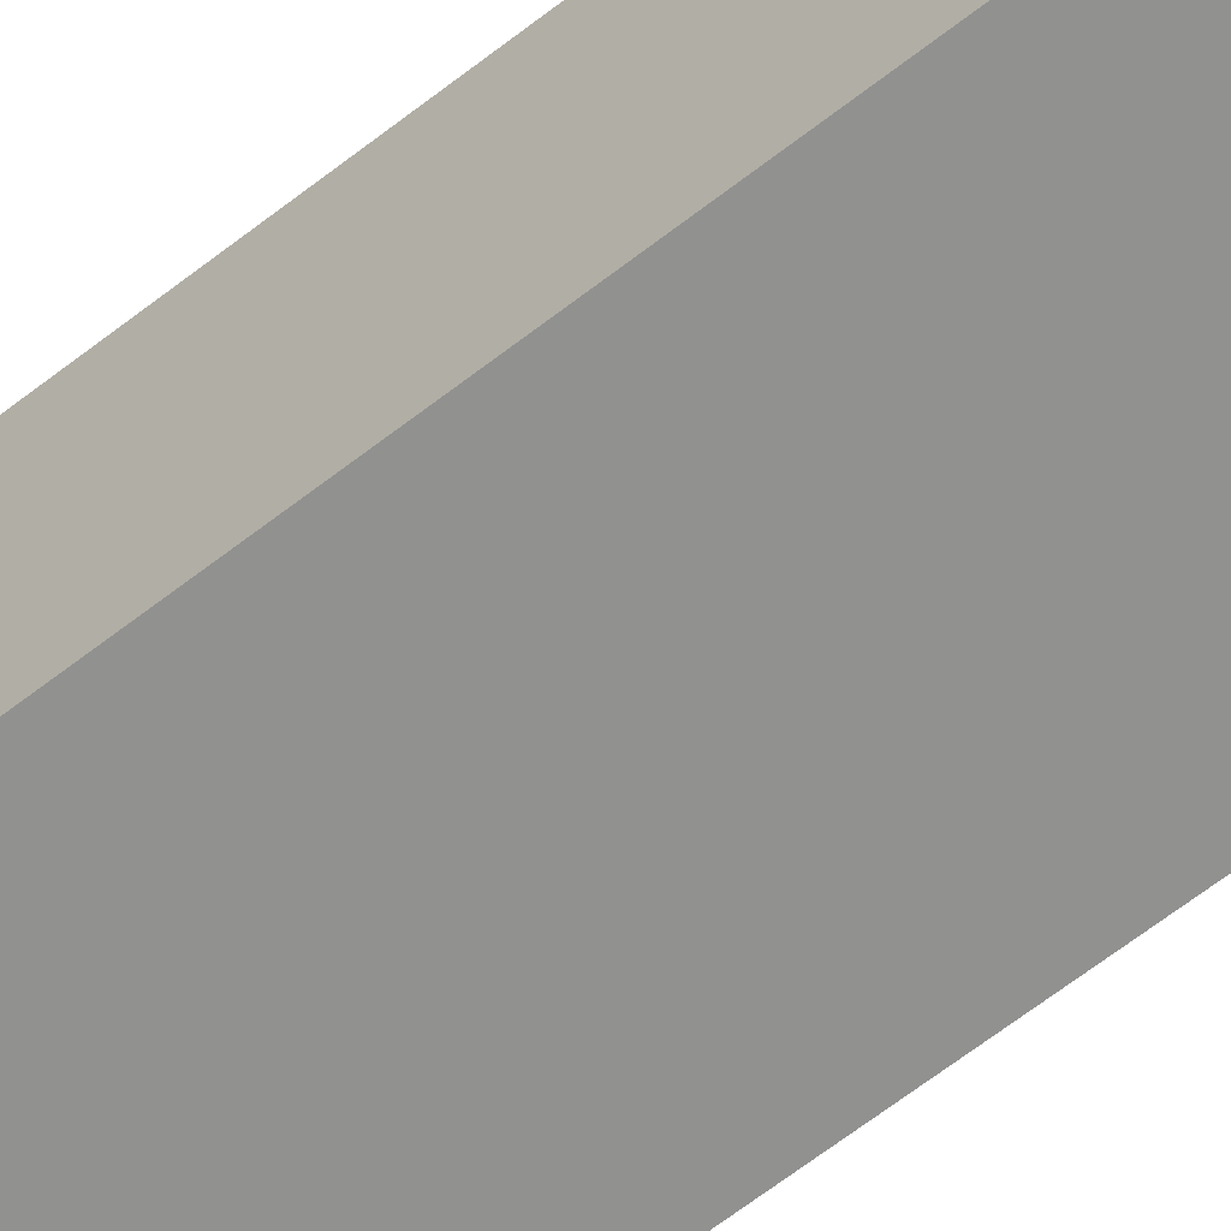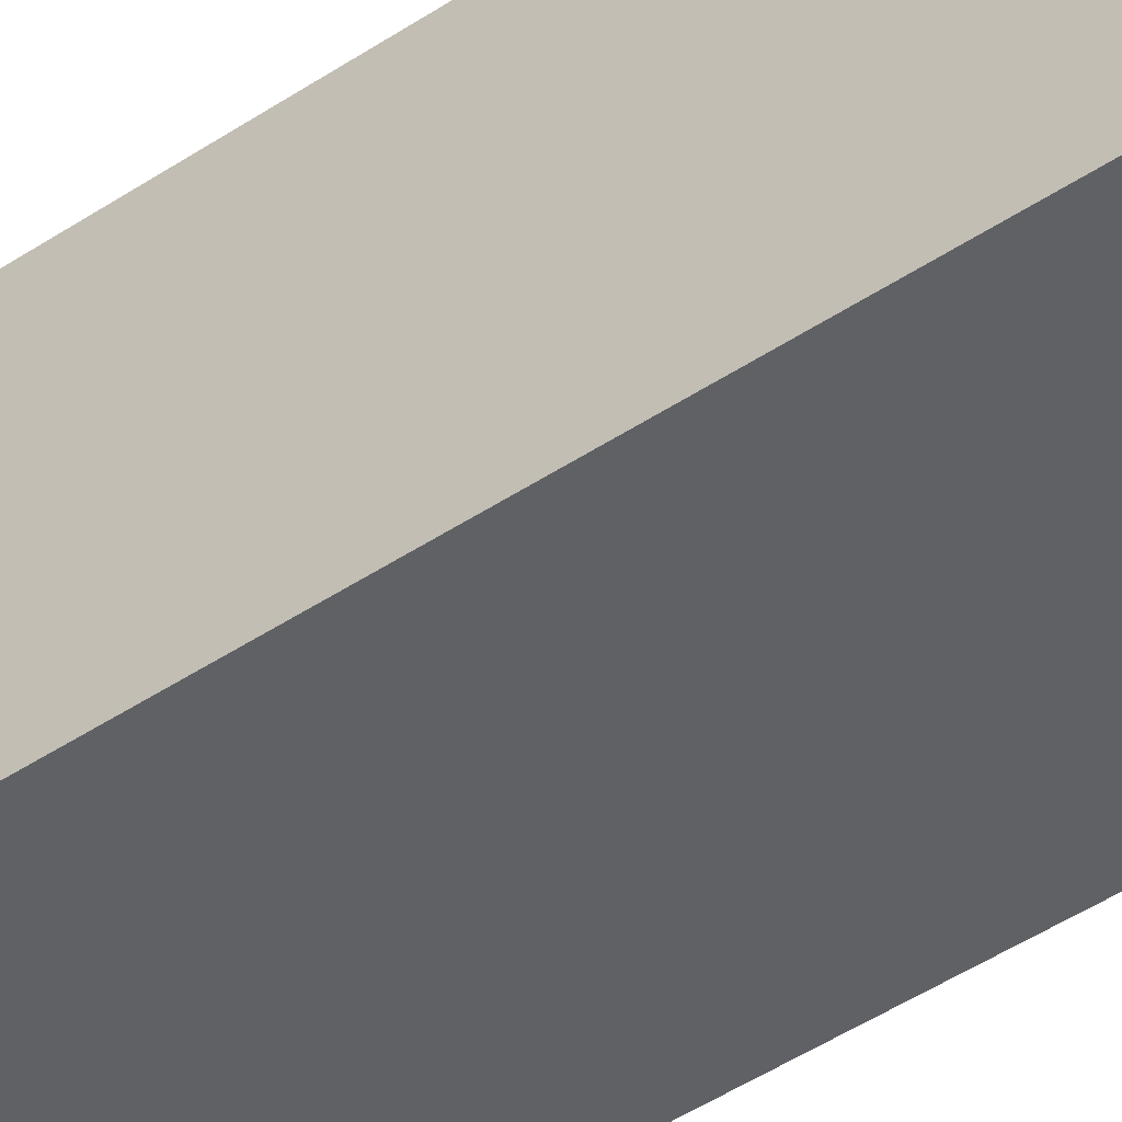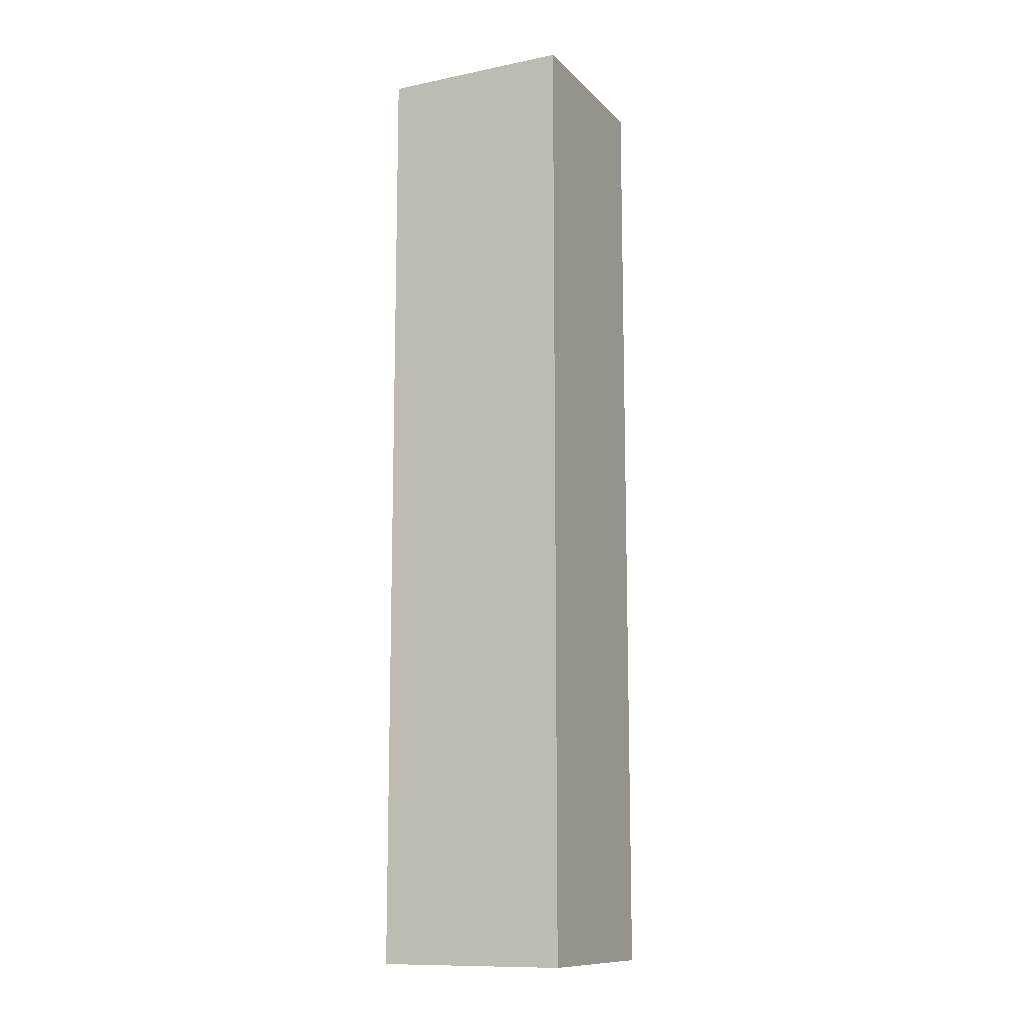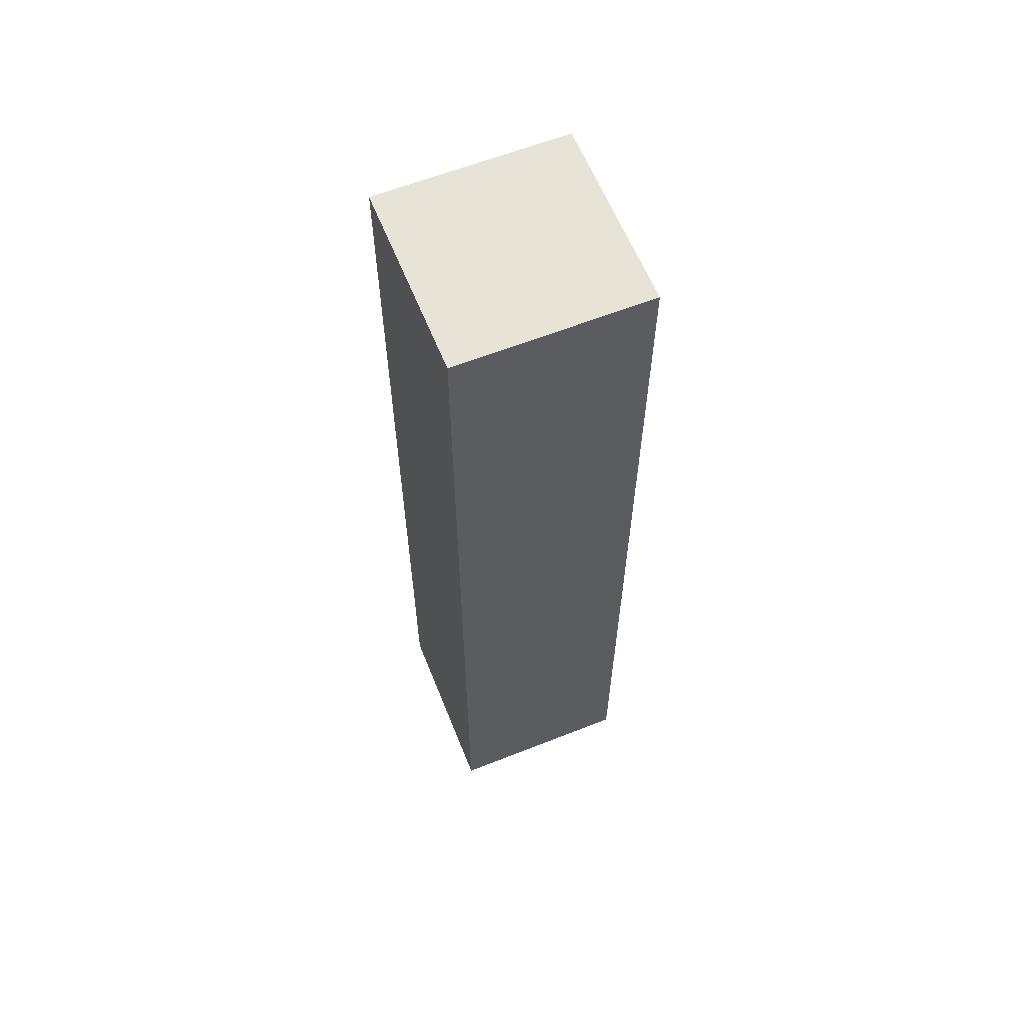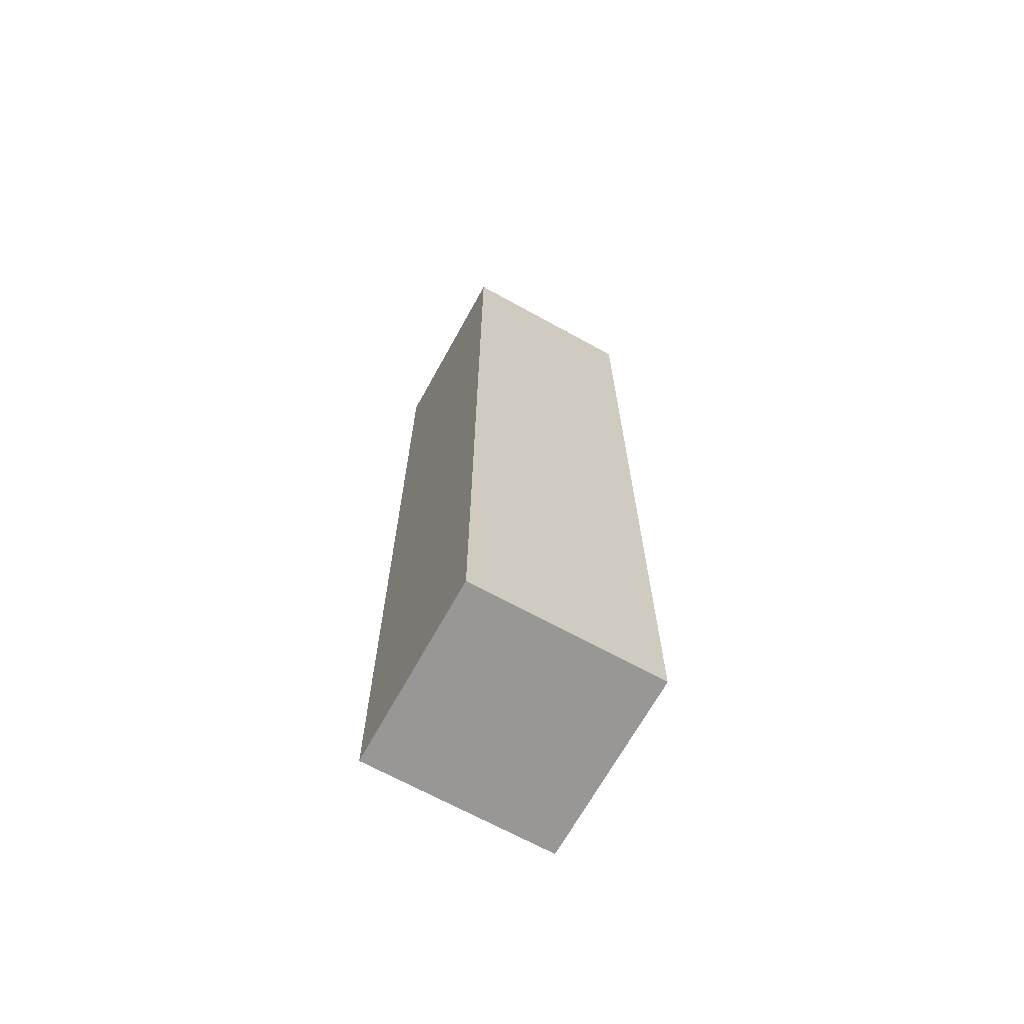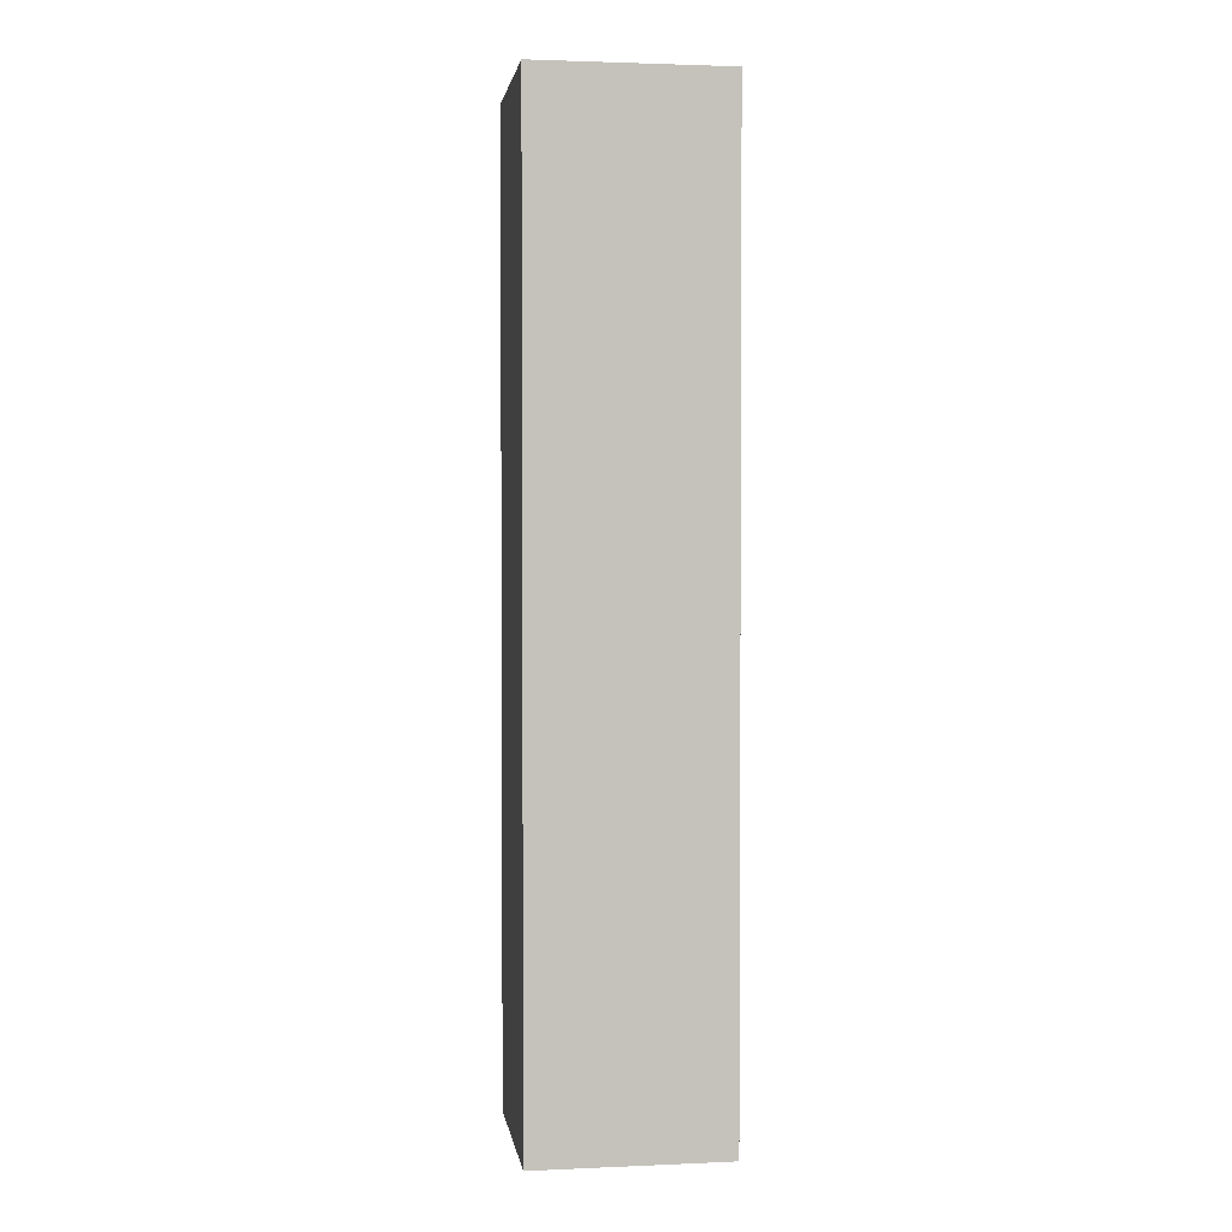
<metadata>
{"format":"obj","ext":"obj","renderer":"f3d","projection":"perspective","resolution":1024,"background":"white","views":[{"elev":-66.0,"azim":-52.1,"up":"+Y"},{"elev":-46.4,"azim":-52.7,"up":"+Y"},{"elev":-11.9,"azim":-154.1,"up":"+Z"},{"elev":61.6,"azim":-21.9,"up":"+Z"},{"elev":-68.3,"azim":61.1,"up":"+Z"},{"elev":2.3,"azim":-8.5,"up":"+Z"}]}
</metadata>
<code>
v -2 -2 18
v 2 -2 18
v -2 2 18
v 2 2 18
v 2 -2 18
v 2 -2 -2
v 2 2 18
v 2 2 -2
v 2 -2 -2
v -2 -2 -2
v 2 2 -2
v -2 2 -2
v -2 -2 -2
v -2 -2 18
v -2 2 -2
v -2 2 18
v -2 2 18
v 2 2 18
v -2 2 -2
v 2 2 -2
v -2 -2 -2
v 2 -2 -2
v -2 -2 18
v 2 -2 18
g submesh0
f 1 2 3
f 2 4 3
f 5 6 7
f 6 8 7
f 9 10 11
f 10 12 11
f 13 14 15
f 14 16 15
f 17 18 19
f 18 20 19
f 21 22 23
f 22 24 23

</code>
